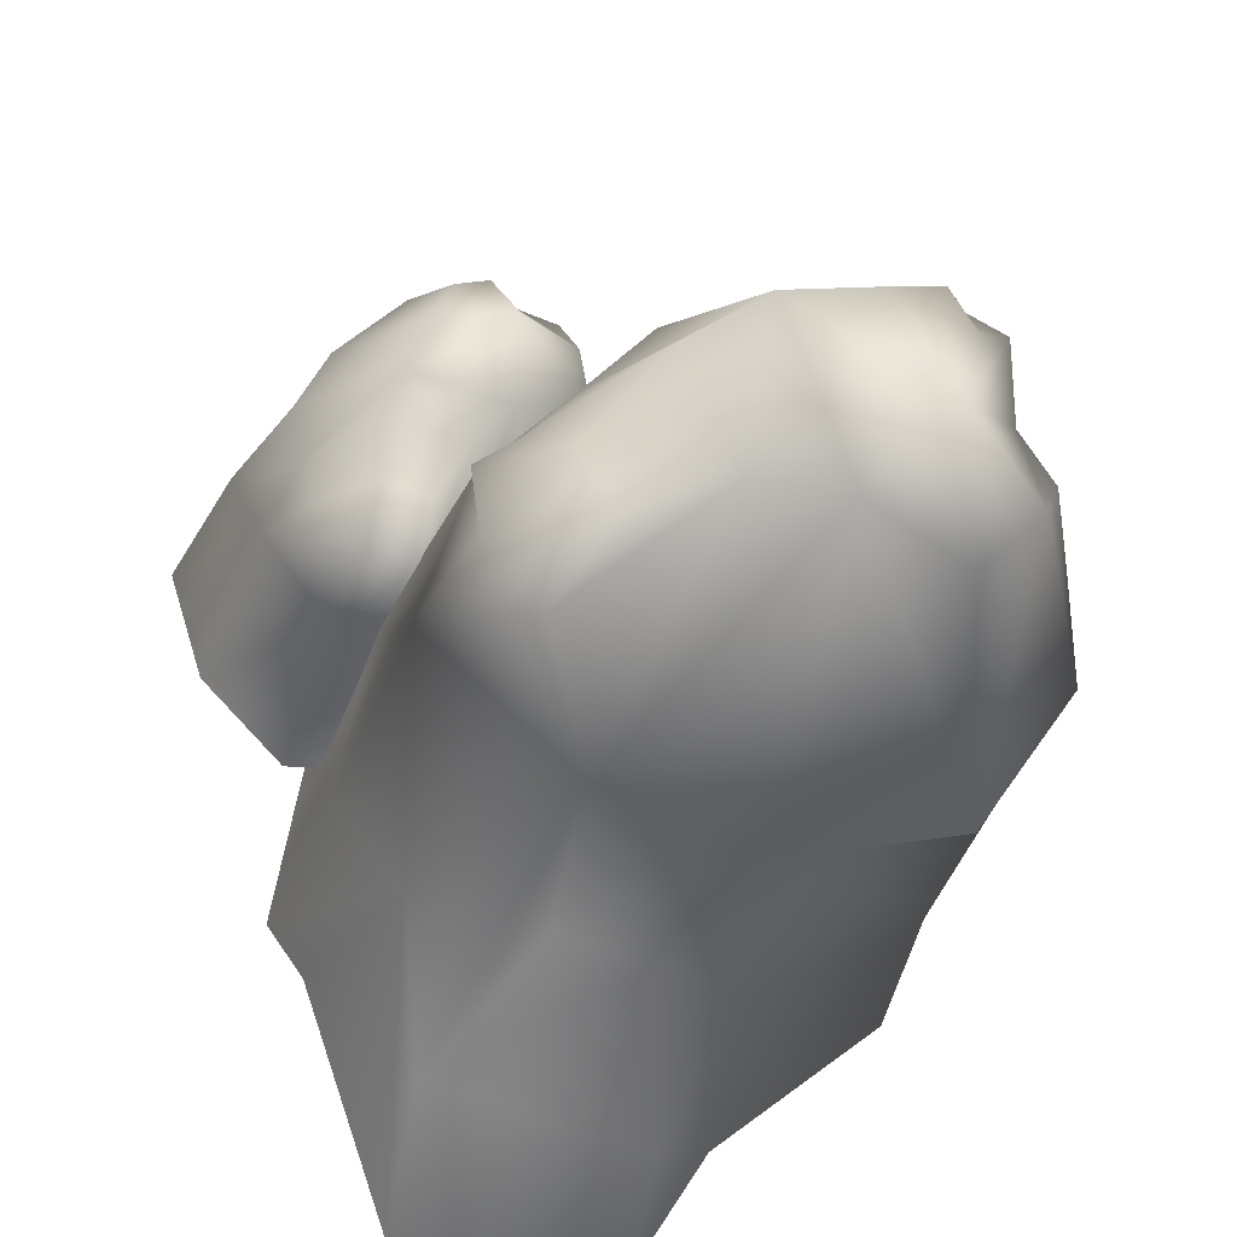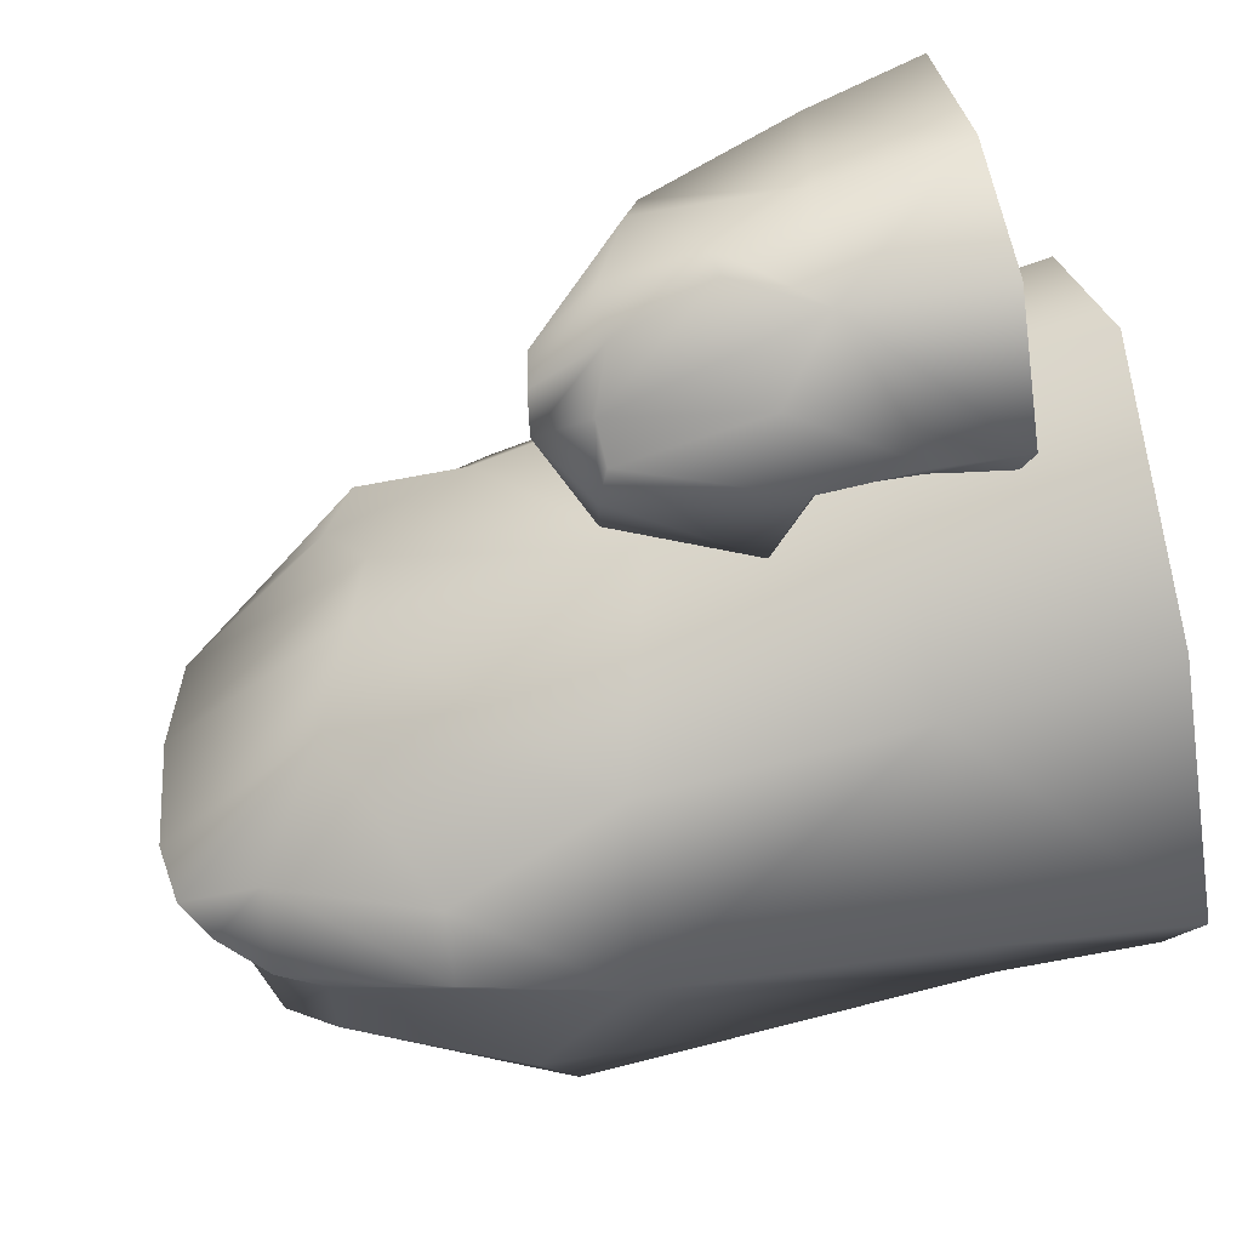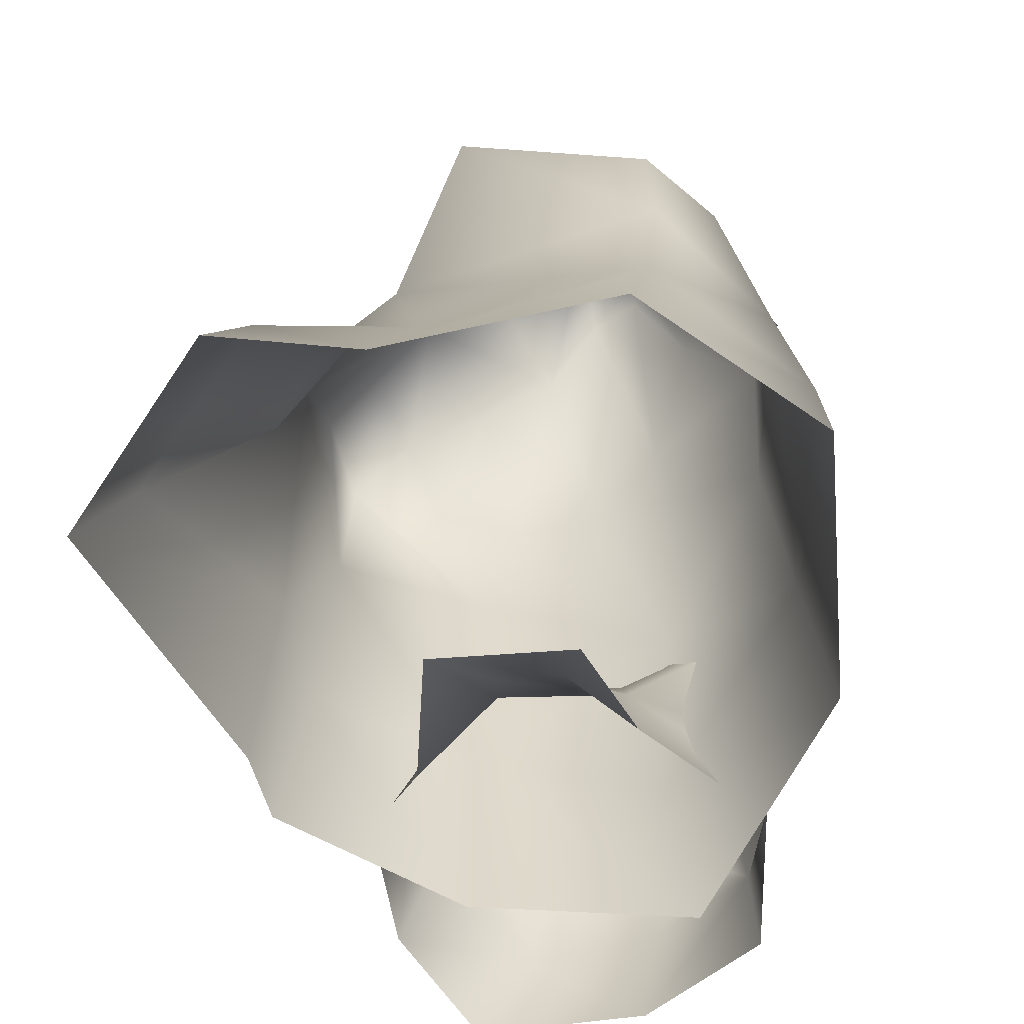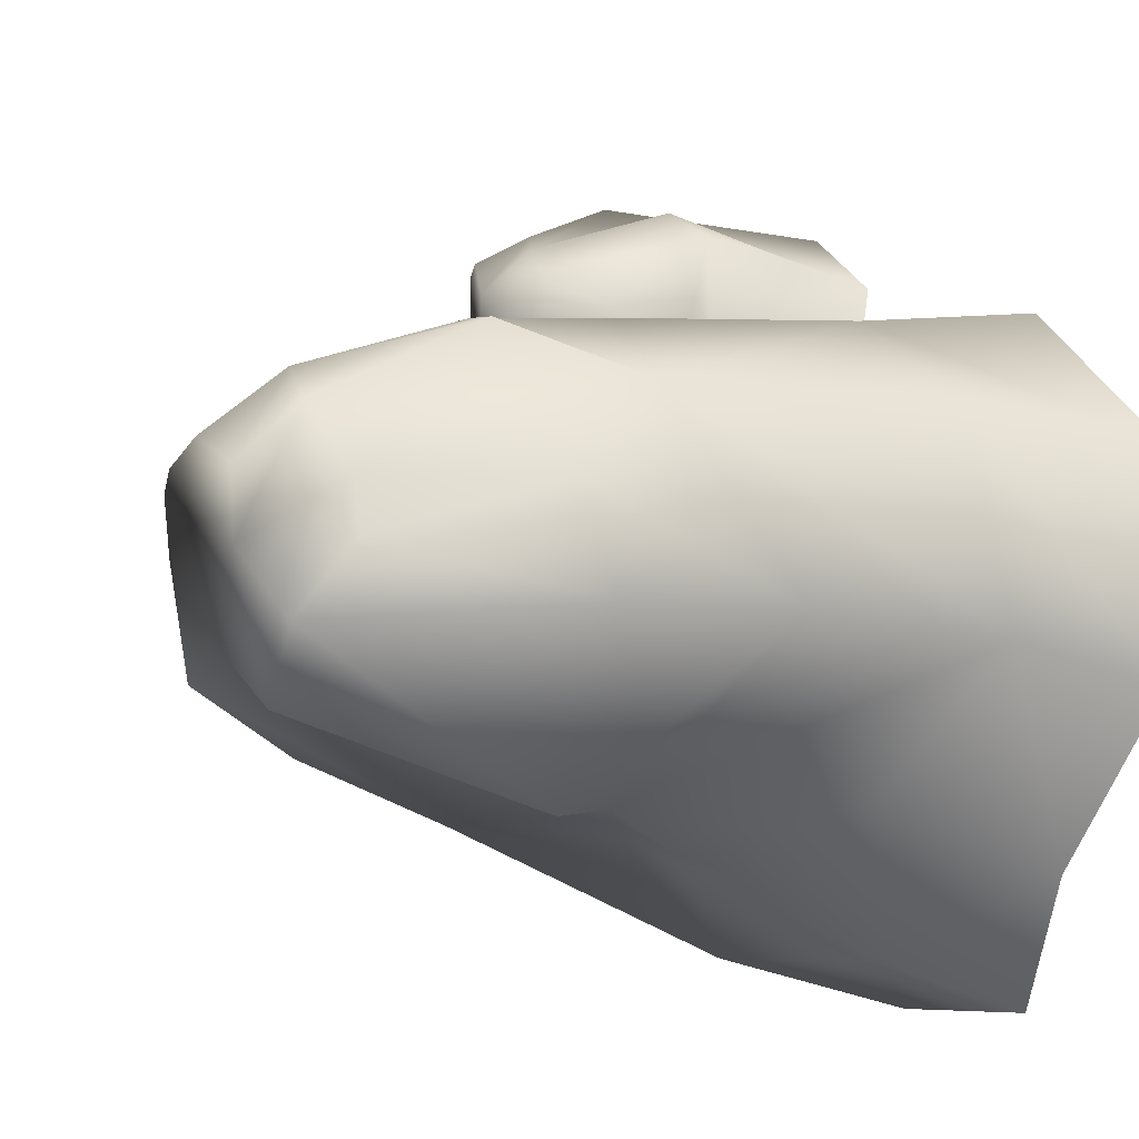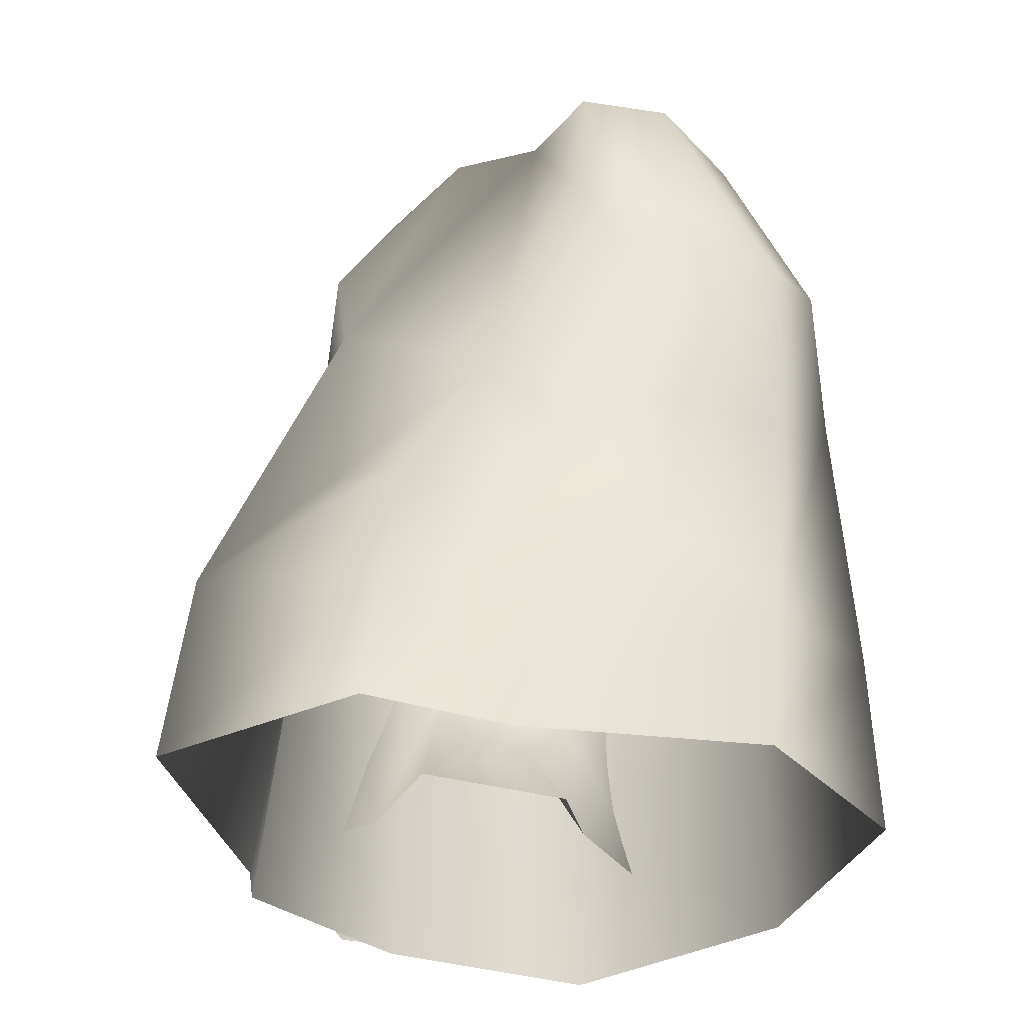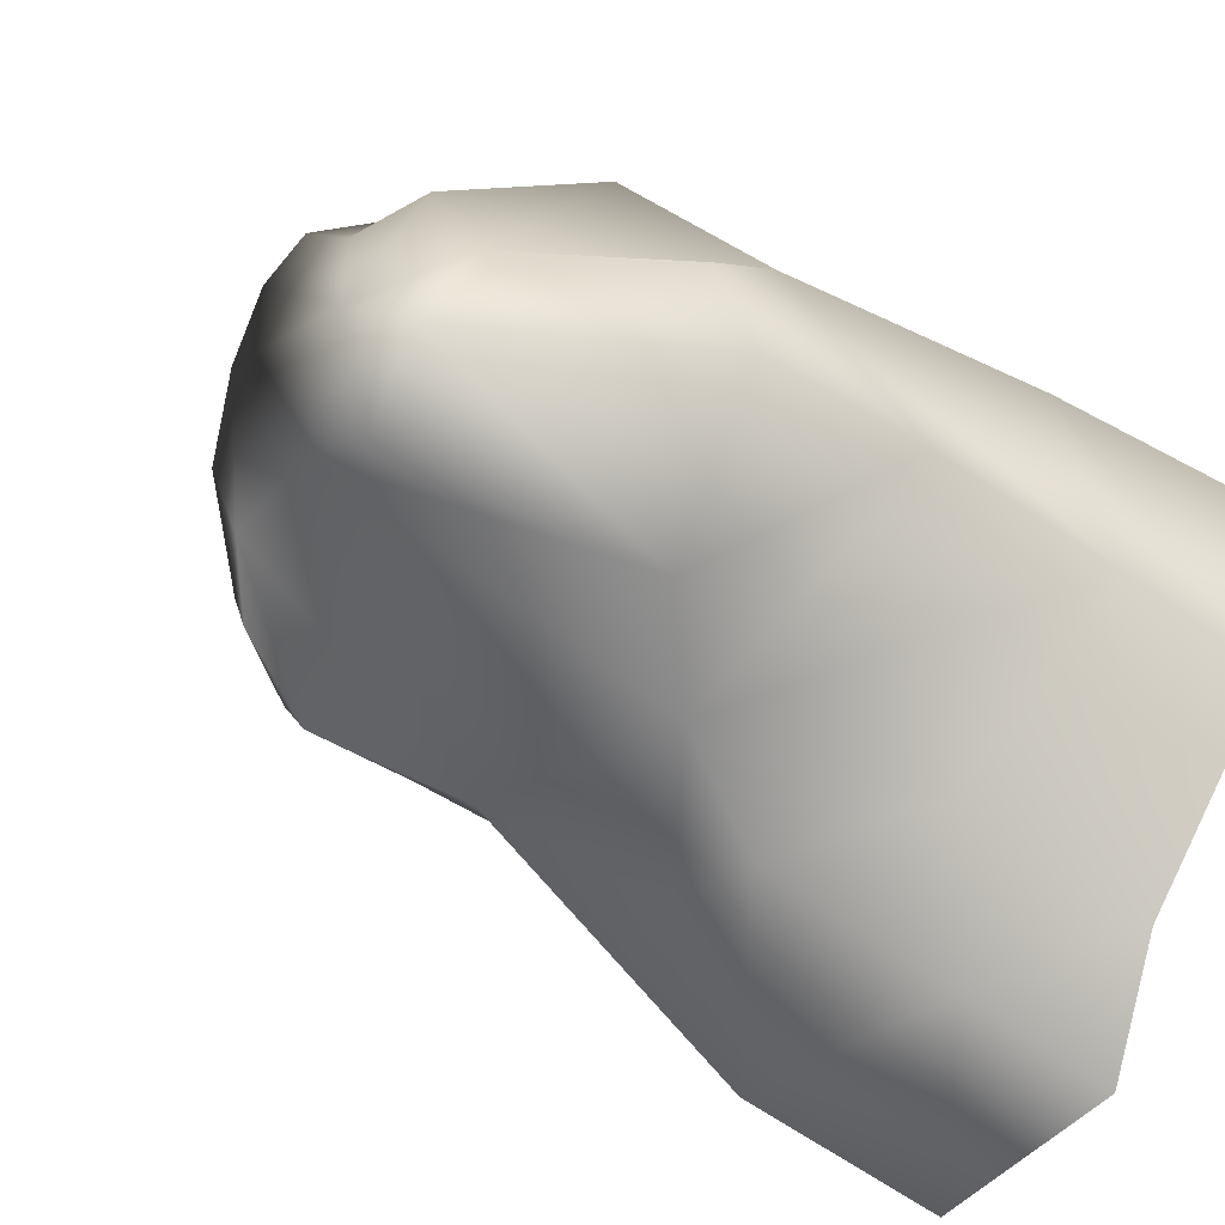
<metadata>
{"format":"obj","ext":"obj","renderer":"f3d","projection":"perspective","resolution":1024,"background":"white","views":[{"elev":-36.2,"azim":167.2,"up":"+Z"},{"elev":79.1,"azim":-101.5,"up":"+Z"},{"elev":-68.5,"azim":-126.0,"up":"+Y"},{"elev":-10.0,"azim":-112.9,"up":"+Z"},{"elev":-30.8,"azim":-147.8,"up":"+Y"},{"elev":-45.7,"azim":-123.8,"up":"+Z"}]}
</metadata>
<code>
g RockLarge6
v 1.805 -1.786 0.8418
v 1.838 0.8025 -0.924
v 2.087 -1.861 -0.9013
v 1.398 0.9685 0.5779
v 0.1325 -0.2148 2.106
v 0.7932 1.942 0.6821
v 0.1709 2.138 1.333
v 0.7427 -2.269 2.352
v 1.404 -1.923 -1.667
v 0.4707 0.9911 -2.316
v -1.711 0.2987 1.892
v -1.645 -2.117 2.131
v 0.7427 -2.269 2.352
v -0.6905 2.531 1.489
v -3.089 0.4953 1.009
v -3.289 -2.174 1.035
v -3.394 -2.553 -0.9685
v -3.486 -0.6169 -0.8603
v 1.234 2.282 -0.08056
v 1.614 1.976 -0.208
v 0.9907 2.991 -0.7085
v 1.562 2.185 -1.02
v 1.048 2.236 -1.709
v -2.241 1.835 1.597
v -2.812 1.859 1.468
v -1.729 3.204 1.179
v -2.377 3.271 0.7593
v -1.954 3.738 0.2919
v -1.637 3.943 0.5503
v -1.824 3.67 -0.3412
v -2.505 2.903 0.1538
v -1.14 4.026 0.3699
v -0.3169 3.847 0.3283
v 0.3615 3.608 -0.09962
v -3.444 1.386 0.08496
v -2.788 2.933 -0.3943
v -3.558 1.079 -0.9053
v -2.493 3.394 -1.041
v -2.548 1.186 -2.48
v -1.897 3.375 -1.664
v -0.3169 3.847 0.3283
v -1.824 3.67 -0.3412
v -1.03 3.449 -1.179
v -1.14 4.026 0.3699
v -1.954 3.738 0.2919
v -1.637 3.943 0.5503
v -0.1314 3.551 -1.258
v 0.4707 0.9911 -2.316
v -1.17 0.114 -2.27
v 1.048 2.236 -1.709
v 0.6748 3.023 -1.317
v 1.562 2.185 -1.02
v 0.9907 2.991 -0.7085
v 0.3615 3.608 -0.09962
v -1.897 3.375 -1.664
v -2.493 3.394 -1.041
v -2.548 1.186 -2.48
v 0.3626 -0.8298 -2.561
v -0.5245 -0.9752 -2.688
v 1.22 -2.06 -3.409
v -0.9193 -2.626 -3.512
v 1.137 -4.01 -3.867
v -1.032 -4.024 -3.949
v -1.626 -2.132 -2.252
v -3.394 -2.553 -0.9685
v -1.737 -4.002 -2.755
v -3.413 -4.014 -1.276
v -3.486 -0.6169 -0.8603
v -3.413 -4.014 -1.276
v -3.457 -4.014 0.8298
v -1.554 -4.016 2.426
v 0.9181 -4.017 2.78
v 0.9181 -4.017 2.78
v 2.074 -4.01 1
v 2.346 -4.014 -0.9377
v 1.98 -4.026 -1.449
v 1.137 -4.01 -3.867
v 1.22 -2.06 -3.409
v 3.208 -3.058 0.9916
v 2.235 -1.316 0.5146
v 2.405 -2.999 0.1101
v 2.9 -1.244 1.318
v 3.164 -2.066 2.546
v 2.696 -0.7364 1.742
v 2.772 -0.6959 2.355
v 3.558 -3.168 2.186
v 1.712 -2.99 0.1487
v 1.258 -1.346 0.7373
v 2.493 -0.4907 1.2
v 2.575 -0.6124 0.9276
v 2.037 -0.02632 1.134
v 2.108 -0.4752 0.6569
v 1.59 -0.03415 1.026
v 1.558 -0.4603 0.6415
v 1.306 0.1527 1.491
v 2.083 0.1651 1.733
v 1.916 0.1515 2.237
v 1.709 0.3177 2.75
v 0.9762 0.4926 2.772
v 0.935 0.1388 2.032
v 2.487 -0.5351 2.897
v 1.559 0.3838 3.088
v 1.247 0.4529 3.134
v 0.7135 -2.945 -0.4861
v 1.247 0.4529 3.134
v 1.881 -0.204 3.351
v 1.381 -0.1756 3.522
v 1.559 0.3838 3.088
v 1.572 -1.045 3.949
v 1.883 -1.03 3.704
v 0.9762 0.4926 2.772
v 0.9051 0.008815 3.243
v 2.487 -0.5351 2.897
v 1.215 -1.811 3.808
v 2.265 -1.879 3.451
v 2.772 -0.6959 2.355
v 3.164 -2.066 2.546
v 2.435 -3.195 3.354
v 3.558 -3.168 2.186
v 1.163 -3.193 3.762
v 0.05864 -3.155 2.975
v 0.065 -2.372 3.15
v 0.5773 -1.284 3.661
v 0.5405 -0.01027 3.149
v 0.009169 -1.416 3.281
v 0.3739 0.09704 2.811
v -0.163 -1.108 2.187
v 0.3739 0.09704 2.811
v 0.009169 -1.416 3.281
v 0.3246 0.1029 2.25
v 0.3737 -1.641 1.661
v 0.065 -2.372 3.15
v 0.05864 -3.155 2.975
v 0.1128 -2.974 1.535
v 0.9762 0.4926 2.772
v 0.935 0.1388 2.032
v 1.258 -1.346 0.7373
v 1.306 0.1527 1.491
v 0.3246 -2.299 0.8315
v -0.2437 -3.026 0.5989
v 0.7135 -2.945 -0.4861
v 0.7915 -2.176 0.3834
v 1.558 -0.4603 0.6415
v 1.258 -1.346 0.7373
v 0.7915 -2.176 0.3834
v 0.7135 -2.945 -0.4861
g RockLarge6_0
f -144 -145 -146
f -145 -143 -146
f -146 -143 -142
f -143 -141 -142
f -141 -140 -142
f -139 -146 -142
f -144 -138 -145
f -138 -137 -145
f -142 -140 -136
f -142 -136 -135
f -134 -142 -135
f -140 -133 -136
f -135 -136 -132
f -131 -135 -132
f -131 -132 -130
f -132 -129 -130
f -128 -141 -143
f -127 -128 -143
f -126 -128 -127
f -125 -126 -127
f -125 -127 -143
f -145 -125 -143
f -137 -124 -145
f -124 -125 -145
f -136 -123 -132
f -136 -133 -123
f -123 -122 -132
f -123 -121 -122
f -133 -121 -123
f -121 -120 -122
f -120 -121 -119
f -121 -118 -119
f -120 -119 -117
f -116 -120 -117
f -120 -116 -122
f -118 -121 -133
f -115 -118 -133
f -115 -133 -140
f -114 -115 -140
f -116 -132 -122
f -114 -140 -141
f -113 -114 -141
f -141 -128 -113
f -128 -126 -113
f -132 -116 -112
f -116 -111 -112
f -112 -111 -110
f -111 -109 -110
f -117 -109 -116
f -109 -111 -116
f -110 -109 -108
f -109 -107 -108
f -129 -110 -108
f -132 -112 -129
f -112 -110 -129
f -104 -105 -106
f -105 -103 -106
f -105 -102 -103
f -102 -101 -103
f -104 -106 -100
f -104 -100 -99
f -98 -104 -99
f -99 -100 -97
f -100 -96 -97
f -97 -96 -95
f -96 -94 -95
f -94 -96 -100
f -93 -94 -100
f -106 -93 -100
f -104 -92 -105
f -92 -91 -105
f -92 -104 -90
f -104 -98 -90
f -99 -89 -98
f -89 -88 -98
f -88 -89 -87
f -87 -89 -99
f -86 -88 -87
f -86 -87 -85
f -84 -86 -85
f -98 -88 -83
f -88 -86 -83
f -83 -82 -98
f -83 -81 -82
f -83 -86 -81
f -86 -84 -81
f -81 -80 -82
f -82 -79 -98
f -79 -90 -98
f -77 -131 -78
f -131 -130 -78
f -131 -77 -135
f -77 -76 -135
f -134 -135 -76
f -75 -134 -76
f -139 -74 -146
f -74 -73 -146
f -144 -146 -73
f -72 -144 -73
f -144 -72 -138
f -72 -71 -138
f -71 -70 -138
f -70 -69 -138
f -138 -69 -137
f -66 -67 -68
f -67 -65 -68
f -68 -65 -64
f -65 -63 -64
f -63 -62 -64
f -61 -68 -64
f -66 -60 -67
f -60 -59 -67
f -58 -63 -65
f -57 -58 -65
f -56 -58 -57
f -55 -56 -57
f -67 -55 -65
f -55 -57 -65
f -54 -56 -55
f -53 -54 -55
f -59 -53 -67
f -53 -55 -67
f -52 -54 -53
f -56 -54 -52
f -63 -58 -51
f -58 -56 -51
f -51 -56 -52
f -51 -50 -63
f -50 -62 -63
f -50 -51 -52
f -50 -49 -62
f -48 -49 -50
f -47 -48 -50
f -47 -50 -52
f -49 -46 -62
f -49 -45 -46
f -48 -44 -49
f -44 -45 -49
f -60 -43 -59
f -40 -41 -42
f -41 -39 -42
f -41 -40 -38
f -37 -41 -38
f -40 -42 -36
f -35 -40 -36
f -40 -35 -38
f -39 -41 -34
f -34 -41 -37
f -37 -38 -33
f -35 -33 -38
f -32 -37 -33
f -32 -34 -37
f -31 -34 -32
f -30 -31 -32
f -30 -32 -29
f -29 -32 -33
f -28 -30 -29
f -27 -29 -33
f -27 -33 -26
f -33 -25 -26
f -33 -35 -24
f -33 -24 -25
f -35 -23 -24
f -24 -23 -22
f -24 -22 -25
f -23 -21 -22
f -36 -21 -35
f -21 -23 -35
f -18 -19 -20
f -19 -17 -20
f -18 -20 -16
f -15 -18 -16
f -14 -15 -16
f -13 -14 -16
f -17 -19 -12
f -11 -17 -12
f -17 -11 -20
f -11 -16 -20
f -16 -11 -10
f -11 -9 -10
f -16 -8 -13
f -8 -7 -13
f -7 -8 -6
f -8 -5 -6
f -10 -5 -16
f -5 -8 -16
f -3 -9 -4
f -1 -2 -3

</code>
